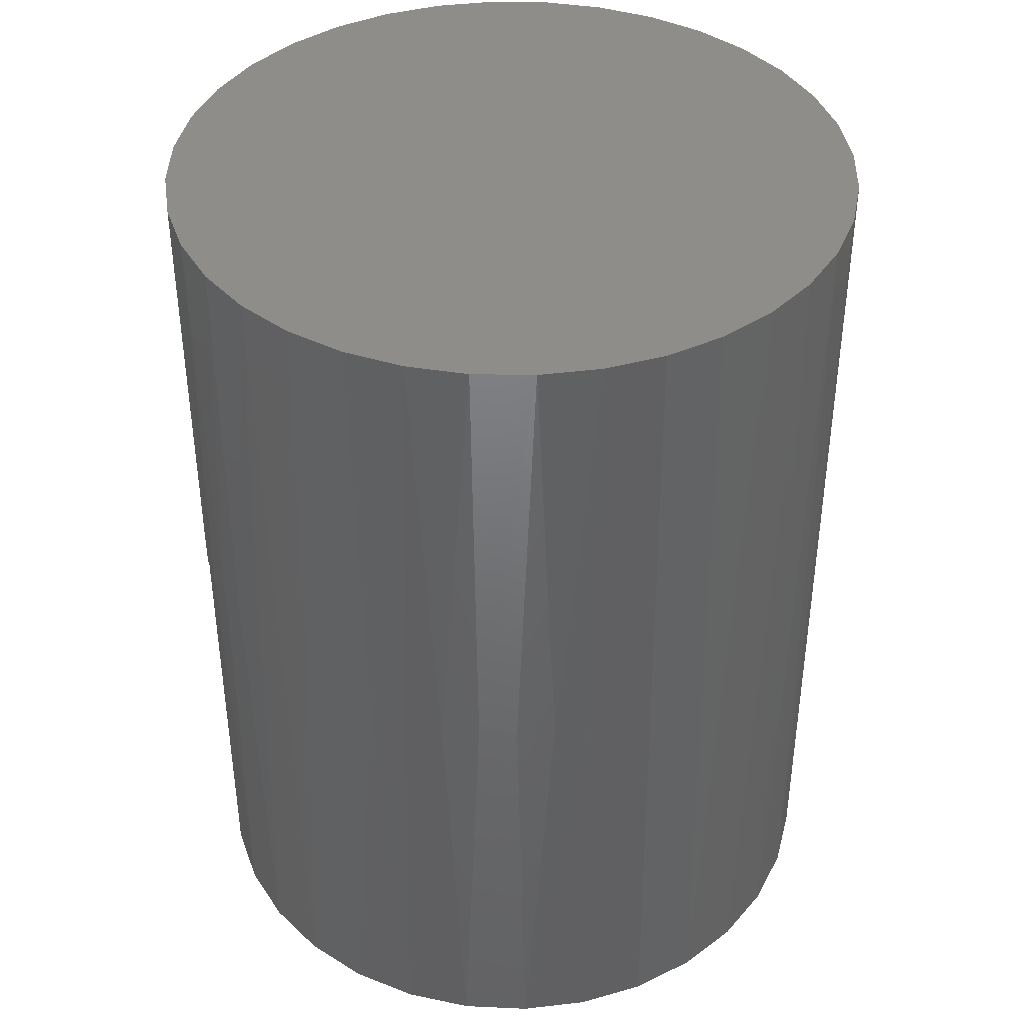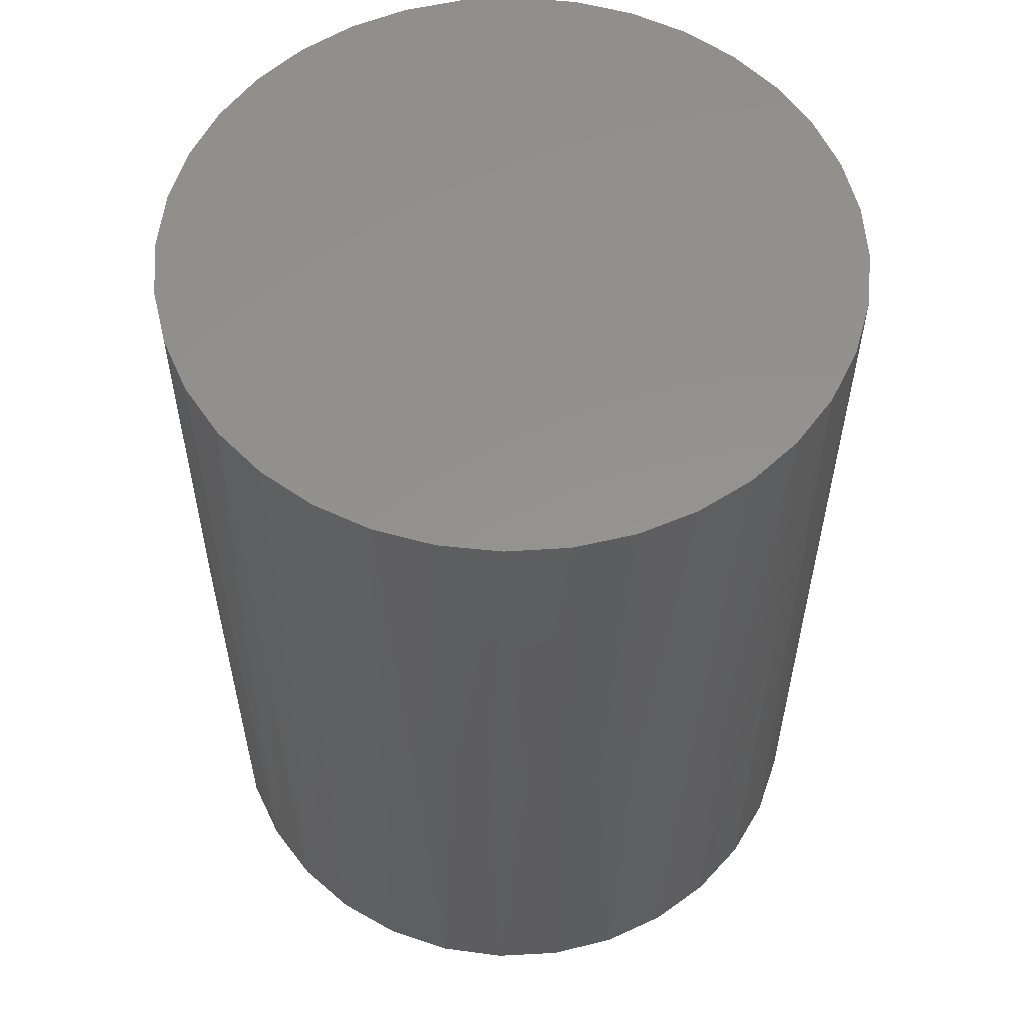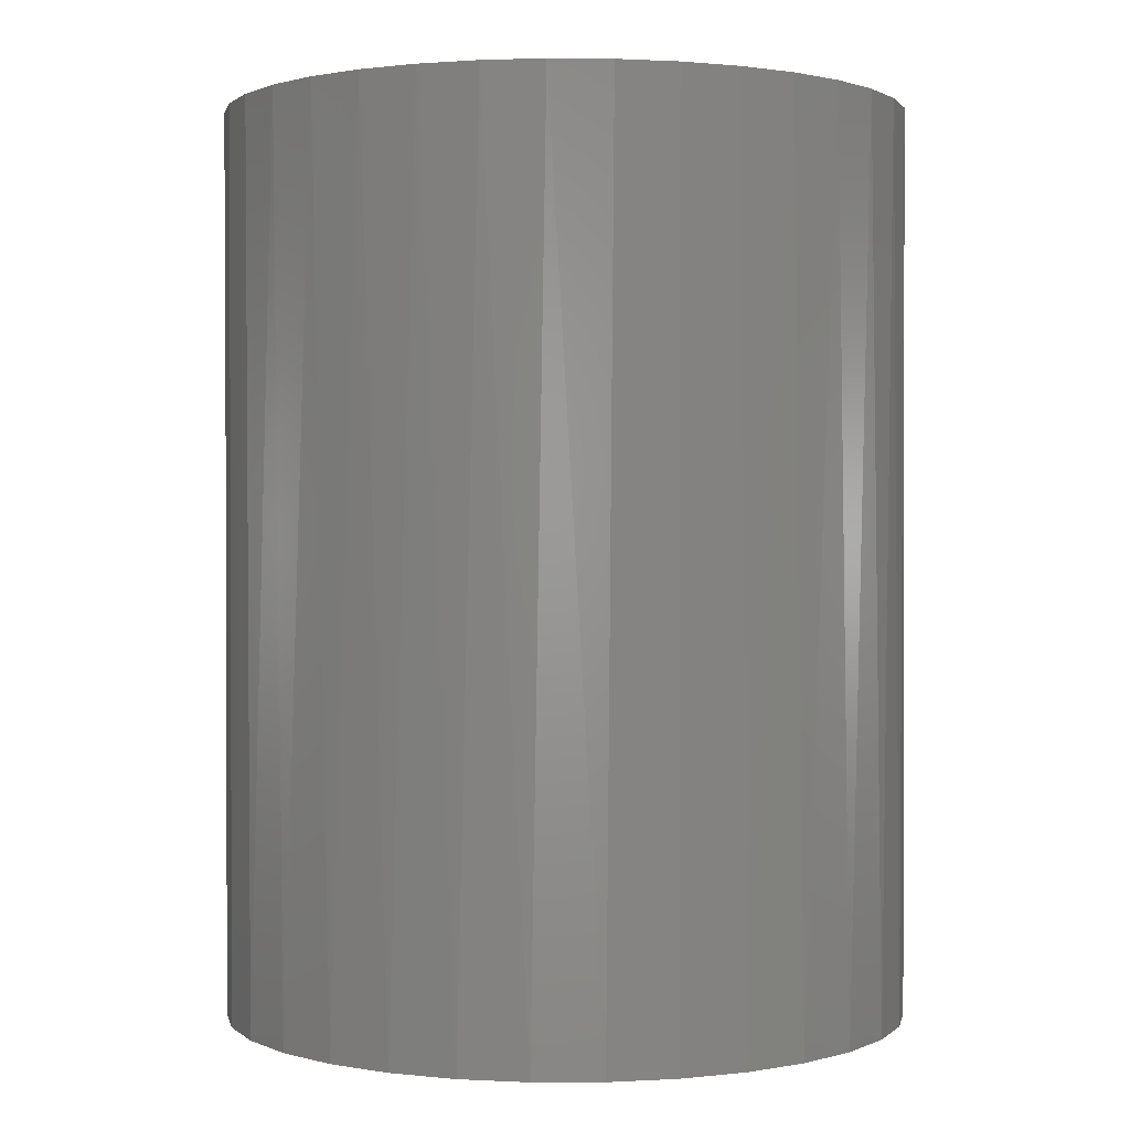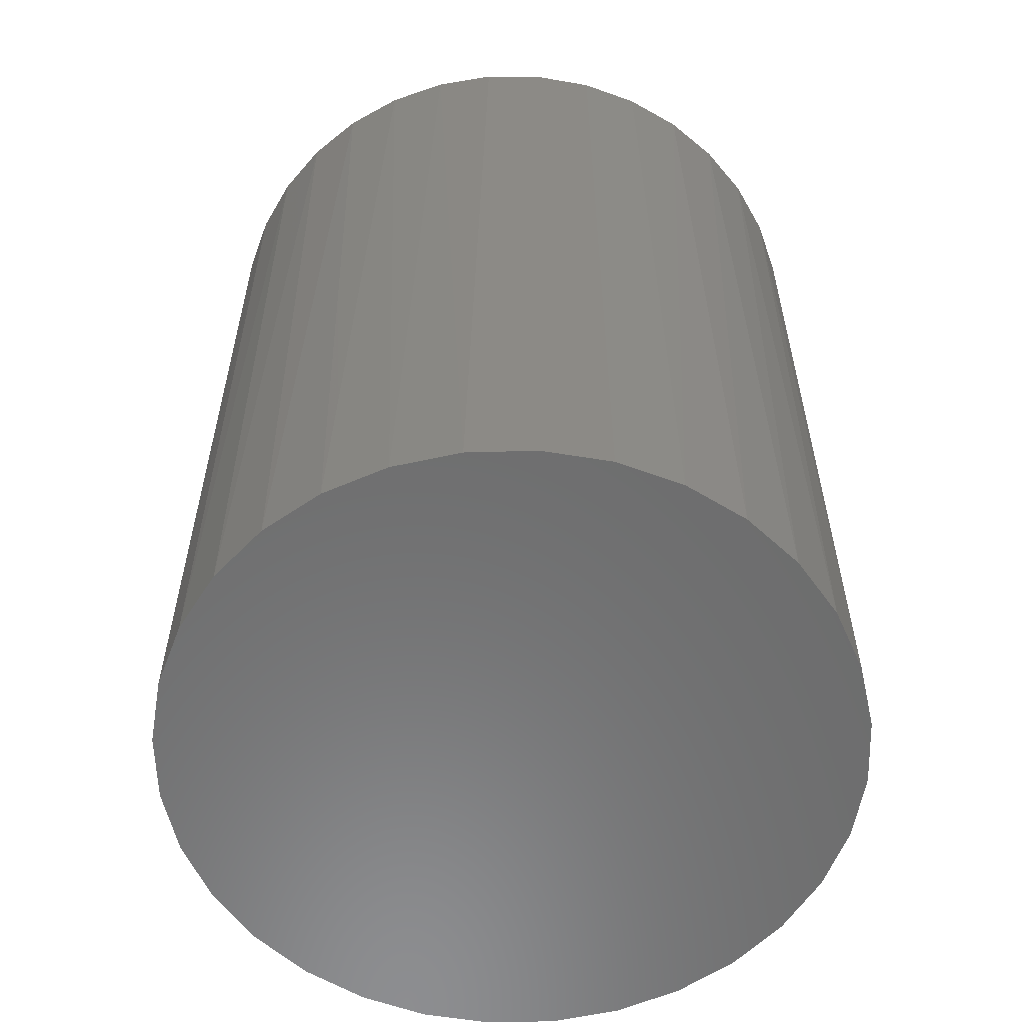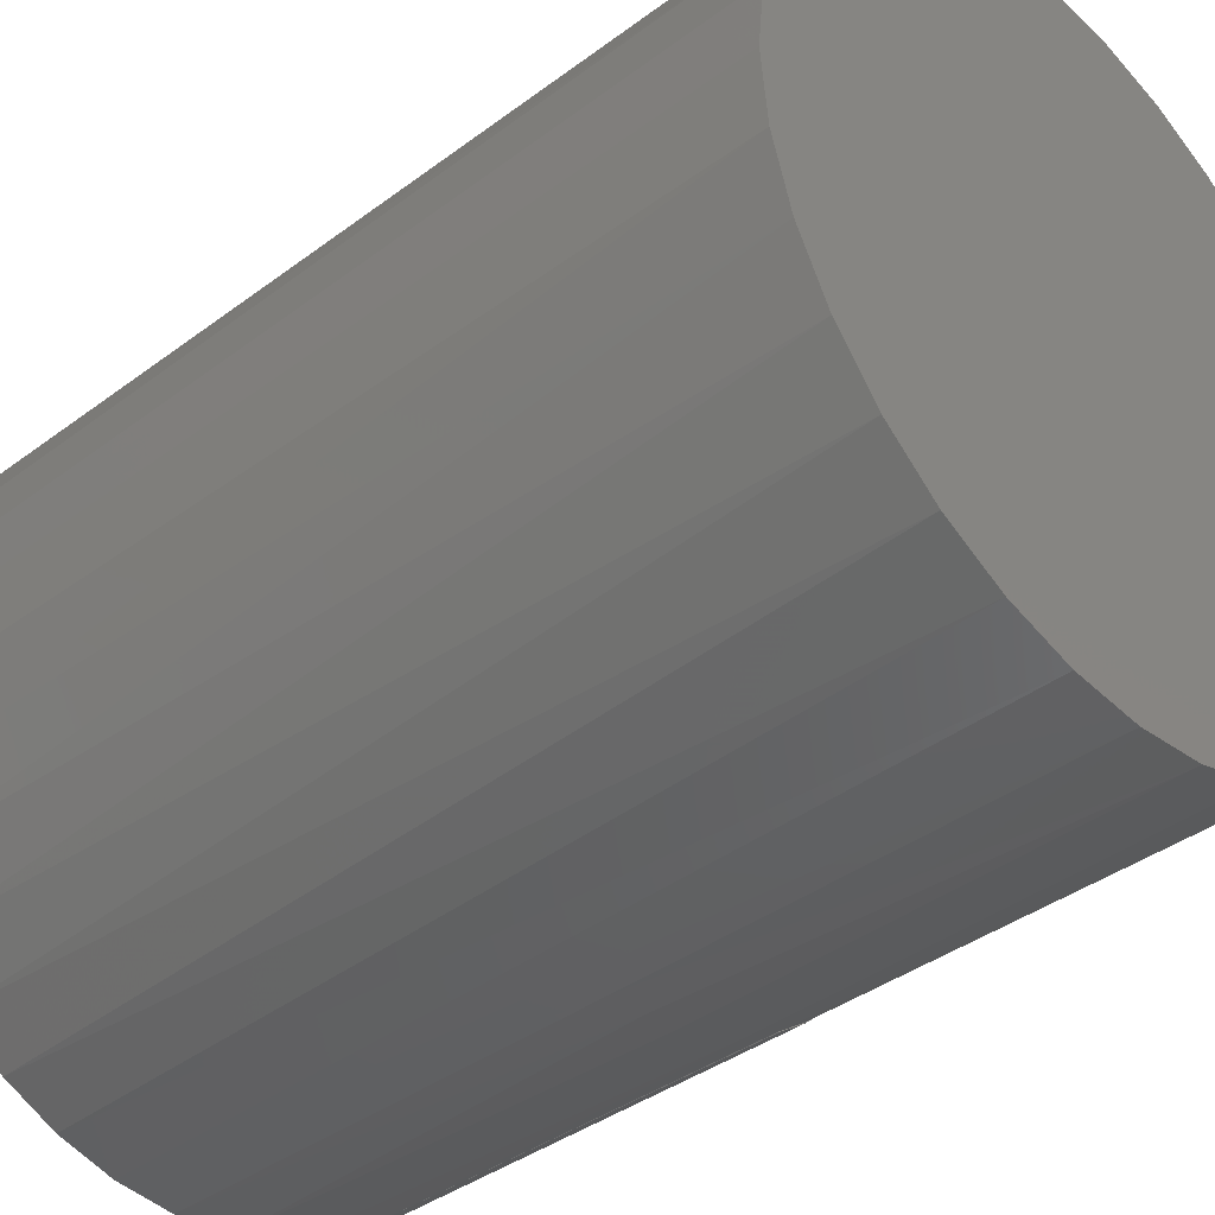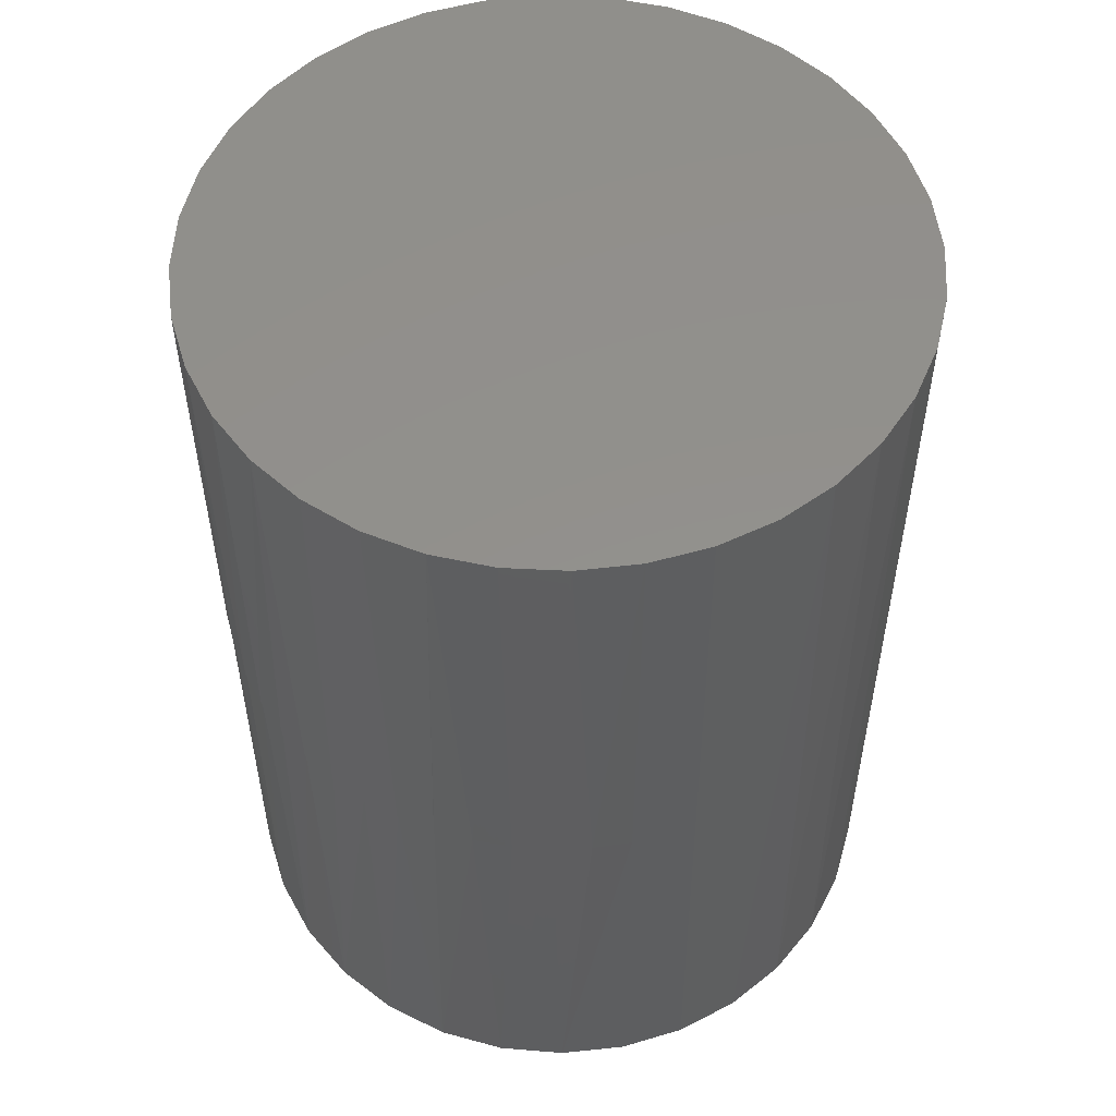
<metadata>
{"format":"stl","ext":"stl","renderer":"f3d","projection":"perspective","resolution":1024,"background":"white","views":[{"elev":40.6,"azim":166.3,"up":"+Y"},{"elev":56.3,"azim":81.2,"up":"+Y"},{"elev":1.1,"azim":-107.3,"up":"+Y"},{"elev":-58.3,"azim":-105.3,"up":"+Y"},{"elev":-38.7,"azim":-46.8,"up":"+Z"},{"elev":53.9,"azim":168.1,"up":"+Y"}]}
</metadata>
<code>
# stl→obj: 180 verts, 352 faces
v -0.105 -0.75 0.5575
v 0.1168 -0.75 0.5575
v 0.005921 -0.75 0.5684
v 0.2234 -0.75 0.5252
v -0.2116 -0.75 0.5252
v 0.3217 -0.75 0.4726
v -0.3099 -0.75 0.4726
v 0.4079 -0.75 0.4019
v -0.396 -0.75 0.4019
v 0.4785 -0.75 0.3158
v -0.4667 -0.75 0.3158
v 0.5311 -0.75 0.2175
v -0.5192 -0.75 0.2175
v 0.5634 -0.75 0.1109
v -0.5516 -0.75 0.1109
v 0.5743 -0.75 -6.961e-17
v -0.5625 -0.75 6.961e-17
v 0.5634 -0.75 -0.1109
v -0.5516 -0.75 -0.1109
v 0.5311 -0.75 -0.2175
v -0.5192 -0.75 -0.2175
v 0.4785 -0.75 -0.3158
v -0.4667 -0.75 -0.3158
v 0.4079 -0.75 -0.4019
v -0.396 -0.75 -0.4019
v 0.3217 -0.75 -0.4726
v -0.3099 -0.75 -0.4726
v 0.2234 -0.75 -0.5252
v -0.2116 -0.75 -0.5252
v 0.1168 -0.75 -0.5575
v -0.105 -0.75 -0.5575
v 0.005921 -0.75 -0.5684
v -0.5281 0.75 0.1946
v -0.4862 0.75 0.2845
v -0.4292 0.75 0.3657
v -0.359 0.75 0.4358
v -0.2777 0.75 0.4926
v -0.1878 0.75 0.5344
v -0.09192 0.75 0.5599
v 0.006908 0.75 0.5684
v 0.006908 1.109e-16 0.5684
v -0.5625 0.75 6.961e-17
v -0.5538 0.75 0.09881
v 0.07063 1.18e-16 0.5649
v 0.1336 1.25e-16 0.5544
v 0.1949 1.318e-16 0.5368
v 0.2539 1.383e-16 0.5124
v 0.3089 8.915e-17 0.481
v 0.3608 9.491e-17 0.4441
v 0.4082 1.002e-16 0.4016
v 0.4506 1.049e-16 0.3541
v 0.4874 1.09e-16 0.3021
v 0.5182 1.124e-16 0.2464
v 0.5425 1.151e-16 0.1875
v 0.5601 1.17e-16 0.1263
v 0.5708 1.182e-16 0.06357
v 0.5743 1.186e-16 -6.961e-17
v -0.09192 0.75 -0.5599
v -0.1878 0.75 -0.5344
v -0.2777 0.75 -0.4926
v -0.359 0.75 -0.4358
v -0.4292 0.75 -0.3657
v -0.4862 0.75 -0.2845
v -0.5281 0.75 -0.1946
v 0.006908 1.109e-16 -0.5684
v 0.07047 6.268e-17 -0.5647
v 0.006908 0.75 -0.5684
v 0.5708 1.182e-16 -0.06357
v 0.5601 1.17e-16 -0.1263
v 0.5425 1.151e-16 -0.1875
v 0.5182 1.124e-16 -0.2464
v 0.4874 1.09e-16 -0.3021
v 0.4506 1.049e-16 -0.3541
v 0.4082 1.002e-16 -0.4016
v 0.3608 9.491e-17 -0.4441
v 0.3089 8.915e-17 -0.481
v 0.2532 8.296e-17 -0.5118
v 0.1944 7.644e-17 -0.5363
v 0.1332 6.965e-17 -0.554
v -0.5538 0.75 -0.09881
v 0.1057 0.75 0.5599
v 0.1057 0.75 -0.5599
v 0.2016 0.75 -0.5344
v 0.2915 0.75 -0.4926
v 0.3728 0.75 -0.4358
v 0.443 0.75 -0.3657
v 0.5 0.75 -0.2845
v 0.542 0.75 -0.1946
v 0.5677 0.75 -0.09881
v 0.5763 0.75 -2.204e-16
v 0.5677 0.75 0.09881
v 0.542 0.75 0.1946
v 0.5 0.75 0.2845
v 0.443 0.75 0.3657
v 0.3728 0.75 0.4358
v 0.2915 0.75 0.4926
v 0.2016 0.75 0.5344
v 0.3098 1.445e-16 0.4816
v 0.4095 1.556e-16 0.4023
v 0.452 1.603e-16 0.3547
v 0.3619 1.503e-16 0.4448
v 0.489 1.644e-16 0.3027
v 0.5199 1.679e-16 0.2469
v 0.5443 1.706e-16 0.1879
v 0.562 1.725e-16 0.1266
v 0.5727 1.737e-16 0.06371
v 0.5763 1.741e-16 -2.204e-16
v 0.3098 1.445e-16 -0.4816
v 0.4095 1.556e-16 -0.4023
v 0.3619 1.503e-16 -0.4448
v 0.5727 1.737e-16 -0.06371
v 0.562 1.725e-16 -0.1266
v 0.5443 1.706e-16 -0.1879
v 0.5199 1.679e-16 -0.2469
v 0.489 1.644e-16 -0.3027
v 0.452 1.603e-16 -0.3547
v -0.09888 4.388e-17 0.5268
v 0.1107 6.715e-17 0.5268
v 0.005921 5.551e-17 0.5372
v 0.2115 7.833e-17 0.4963
v -0.1996 3.269e-17 0.4963
v 0.3044 8.864e-17 0.4466
v -0.2925 2.238e-17 0.4466
v 0.3858 9.768e-17 0.3798
v -0.3739 1.334e-17 0.3798
v 0.4526 1.051e-16 0.2984
v -0.4407 5.924e-18 0.2984
v 0.5022 1.106e-16 0.2056
v -0.4904 4.129e-19 0.2056
v 0.5328 1.14e-16 0.1048
v -0.5209 -2.981e-18 0.1048
v 0.5431 1.151e-16 -6.77e-17
v -0.5312 -4.127e-18 3.024e-16
v 0.5328 1.14e-16 -0.1048
v -0.5209 -2.981e-18 -0.1048
v 0.5022 1.106e-16 -0.2056
v -0.4904 4.129e-19 -0.2056
v 0.4526 1.051e-16 -0.2984
v -0.4407 5.924e-18 -0.2984
v 0.3858 9.768e-17 -0.3798
v -0.3739 1.334e-17 -0.3798
v 0.3044 8.864e-17 -0.4466
v -0.2925 2.238e-17 -0.4466
v 0.2115 7.833e-17 -0.4963
v -0.1996 3.269e-17 -0.4963
v 0.1107 6.715e-17 -0.5268
v -0.09888 4.388e-17 -0.5268
v 0.005921 5.551e-17 -0.5372
v 0.1107 -0.7188 -0.5268
v 0.2115 -0.7188 -0.4963
v 0.3044 -0.7188 -0.4466
v 0.3858 -0.7188 -0.3798
v 0.4526 -0.7188 -0.2984
v 0.5022 -0.7188 -0.2056
v 0.5328 -0.7188 -0.1048
v 0.5431 -0.7188 -6.77e-17
v 0.005921 -0.7188 -0.5372
v -0.09888 -0.7188 -0.5268
v -0.1996 -0.7188 -0.4963
v -0.2925 -0.7188 -0.4466
v -0.3739 -0.7188 -0.3798
v -0.4407 -0.7188 -0.2984
v -0.4904 -0.7188 -0.2056
v -0.5209 -0.7188 -0.1048
v -0.5312 -0.7188 3.024e-16
v -0.09888 -0.7188 0.5268
v -0.1996 -0.7188 0.4963
v -0.2925 -0.7188 0.4466
v -0.3739 -0.7188 0.3798
v -0.4407 -0.7188 0.2984
v -0.4904 -0.7188 0.2056
v -0.5209 -0.7188 0.1048
v 0.005921 -0.7188 0.5372
v 0.1107 -0.7188 0.5268
v 0.2115 -0.7188 0.4963
v 0.3044 -0.7188 0.4466
v 0.3858 -0.7188 0.3798
v 0.4526 -0.7188 0.2984
v 0.5022 -0.7188 0.2056
v 0.5328 -0.7188 0.1048
f 1 2 3
f 2 1 4
f 4 1 5
f 4 5 6
f 6 5 7
f 6 7 8
f 8 7 9
f 8 9 10
f 10 9 11
f 10 11 12
f 12 11 13
f 12 13 14
f 14 13 15
f 14 15 16
f 16 15 17
f 16 17 18
f 18 17 19
f 18 19 20
f 20 19 21
f 20 21 22
f 22 21 23
f 22 23 24
f 24 23 25
f 24 25 26
f 26 25 27
f 26 27 28
f 28 27 29
f 28 29 30
f 30 29 31
f 30 31 32
f 15 13 33
f 34 33 13
f 13 11 34
f 35 34 11
f 11 9 35
f 36 35 9
f 9 7 36
f 36 7 37
f 37 7 5
f 37 5 38
f 38 5 1
f 38 1 39
f 40 39 41
f 42 17 43
f 43 17 15
f 43 15 33
f 39 1 41
f 41 1 3
f 41 3 44
f 44 3 2
f 44 2 45
f 45 2 46
f 46 2 4
f 46 4 47
f 47 4 48
f 48 4 6
f 48 6 49
f 49 6 50
f 50 6 8
f 50 8 51
f 51 8 10
f 51 10 52
f 52 10 53
f 53 10 12
f 53 12 54
f 54 12 55
f 55 12 14
f 55 14 56
f 57 56 16
f 16 56 14
f 32 31 58
f 59 58 31
f 31 29 59
f 60 59 29
f 29 27 60
f 61 60 27
f 27 25 61
f 61 25 62
f 62 25 23
f 62 23 63
f 63 23 21
f 63 21 64
f 64 21 19
f 65 66 30
f 65 30 32
f 65 32 58
f 65 58 67
f 57 16 68
f 68 16 18
f 68 18 69
f 69 18 70
f 70 18 20
f 70 20 71
f 71 20 72
f 72 20 22
f 72 22 73
f 73 22 74
f 74 22 24
f 74 24 75
f 75 24 26
f 75 26 76
f 76 26 77
f 77 26 28
f 77 28 78
f 78 28 79
f 79 28 30
f 79 30 66
f 17 42 19
f 19 42 80
f 19 80 64
f 81 39 40
f 67 58 82
f 82 58 59
f 82 59 83
f 83 59 60
f 83 60 84
f 84 60 61
f 84 61 85
f 85 61 62
f 85 62 86
f 86 62 63
f 86 63 87
f 87 63 64
f 87 64 88
f 88 64 80
f 88 80 89
f 89 80 42
f 89 42 90
f 90 42 43
f 90 43 91
f 91 43 33
f 91 33 92
f 92 33 34
f 92 34 93
f 93 34 35
f 93 35 94
f 94 35 36
f 94 36 95
f 95 36 37
f 95 37 96
f 96 37 38
f 96 38 97
f 97 38 39
f 97 39 81
f 48 96 47
f 96 48 98
f 95 99 94
f 99 100 94
f 40 41 81
f 81 41 44
f 81 44 45
f 81 45 97
f 97 45 46
f 97 46 96
f 96 46 47
f 96 98 95
f 95 98 101
f 95 101 99
f 94 100 93
f 93 100 102
f 93 102 103
f 93 103 92
f 92 103 104
f 92 104 91
f 91 104 105
f 91 105 106
f 107 90 106
f 106 90 91
f 76 84 108
f 84 76 77
f 86 109 85
f 109 110 85
f 90 107 89
f 89 107 111
f 89 111 112
f 89 112 88
f 88 112 113
f 88 113 87
f 87 113 114
f 87 114 115
f 87 115 86
f 86 115 116
f 86 116 109
f 85 110 84
f 84 110 108
f 84 77 83
f 83 77 78
f 83 78 82
f 82 78 79
f 82 79 66
f 65 67 66
f 66 67 82
f 117 118 119
f 118 117 120
f 120 117 121
f 120 121 122
f 122 121 123
f 122 123 124
f 124 123 125
f 124 125 126
f 126 125 127
f 126 127 128
f 128 127 129
f 128 129 130
f 130 129 131
f 130 131 132
f 132 131 133
f 132 133 134
f 134 133 135
f 134 135 136
f 136 135 137
f 136 137 138
f 138 137 139
f 138 139 140
f 140 139 141
f 140 141 142
f 142 141 143
f 142 143 144
f 144 143 145
f 144 145 146
f 146 145 147
f 146 147 148
f 148 149 146
f 146 149 150
f 146 150 144
f 144 150 151
f 144 151 142
f 142 151 152
f 142 152 140
f 140 152 153
f 140 153 138
f 138 153 154
f 138 154 136
f 136 154 155
f 136 155 134
f 134 155 156
f 134 156 132
f 149 148 157
f 157 148 147
f 157 147 158
f 158 147 145
f 158 145 159
f 159 145 143
f 159 143 160
f 160 143 141
f 160 141 161
f 161 141 139
f 161 139 162
f 162 139 137
f 162 137 163
f 163 137 135
f 163 135 164
f 164 135 133
f 164 133 165
f 119 166 117
f 117 166 167
f 117 167 121
f 121 167 168
f 121 168 123
f 123 168 169
f 123 169 125
f 125 169 170
f 125 170 127
f 127 170 171
f 127 171 129
f 129 171 172
f 129 172 131
f 131 172 165
f 131 165 133
f 166 119 173
f 173 119 118
f 173 118 174
f 174 118 120
f 174 120 175
f 175 120 122
f 175 122 176
f 176 122 124
f 176 124 177
f 177 124 126
f 177 126 178
f 178 126 128
f 178 128 179
f 179 128 130
f 179 130 180
f 180 130 132
f 180 132 156
f 98 48 49
f 98 49 101
f 101 49 50
f 101 50 99
f 99 50 51
f 99 51 100
f 100 51 52
f 100 52 102
f 102 52 53
f 102 53 103
f 103 53 54
f 103 54 104
f 104 54 55
f 104 55 105
f 105 55 56
f 105 56 106
f 57 106 56
f 111 68 69
f 111 69 112
f 112 69 70
f 112 70 113
f 113 70 71
f 113 71 114
f 114 71 72
f 114 72 115
f 115 72 73
f 115 73 116
f 116 73 74
f 116 74 109
f 109 74 75
f 109 75 110
f 110 75 76
f 110 76 108
f 107 106 57
f 107 57 68
f 107 68 111
f 173 174 166
f 157 158 149
f 149 158 159
f 149 159 150
f 150 159 160
f 150 160 151
f 151 160 161
f 151 161 152
f 152 161 162
f 152 162 153
f 153 162 163
f 153 163 154
f 154 163 164
f 154 164 155
f 155 164 165
f 155 165 156
f 156 165 172
f 156 172 180
f 180 172 171
f 180 171 179
f 179 171 170
f 179 170 178
f 178 170 169
f 178 169 177
f 177 169 168
f 177 168 176
f 176 168 167
f 176 167 175
f 175 167 166
f 175 166 174

</code>
